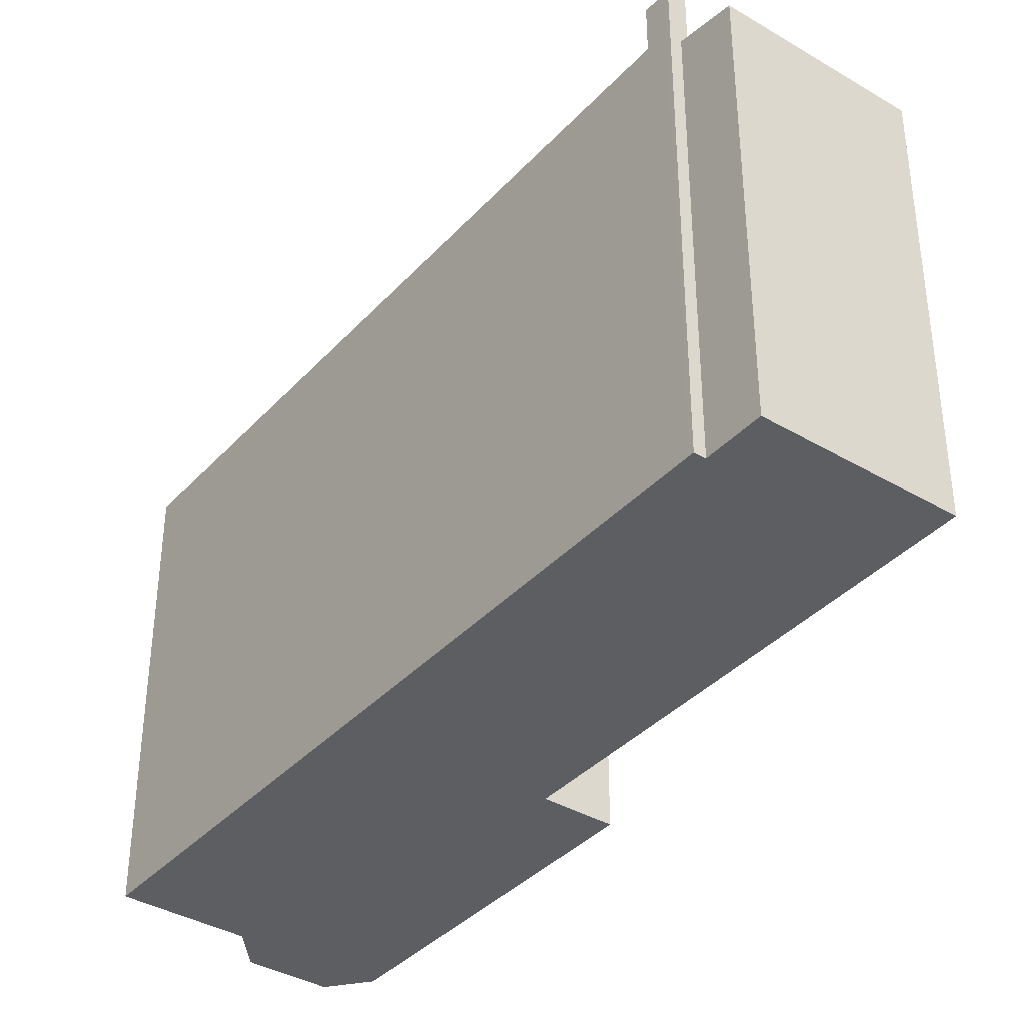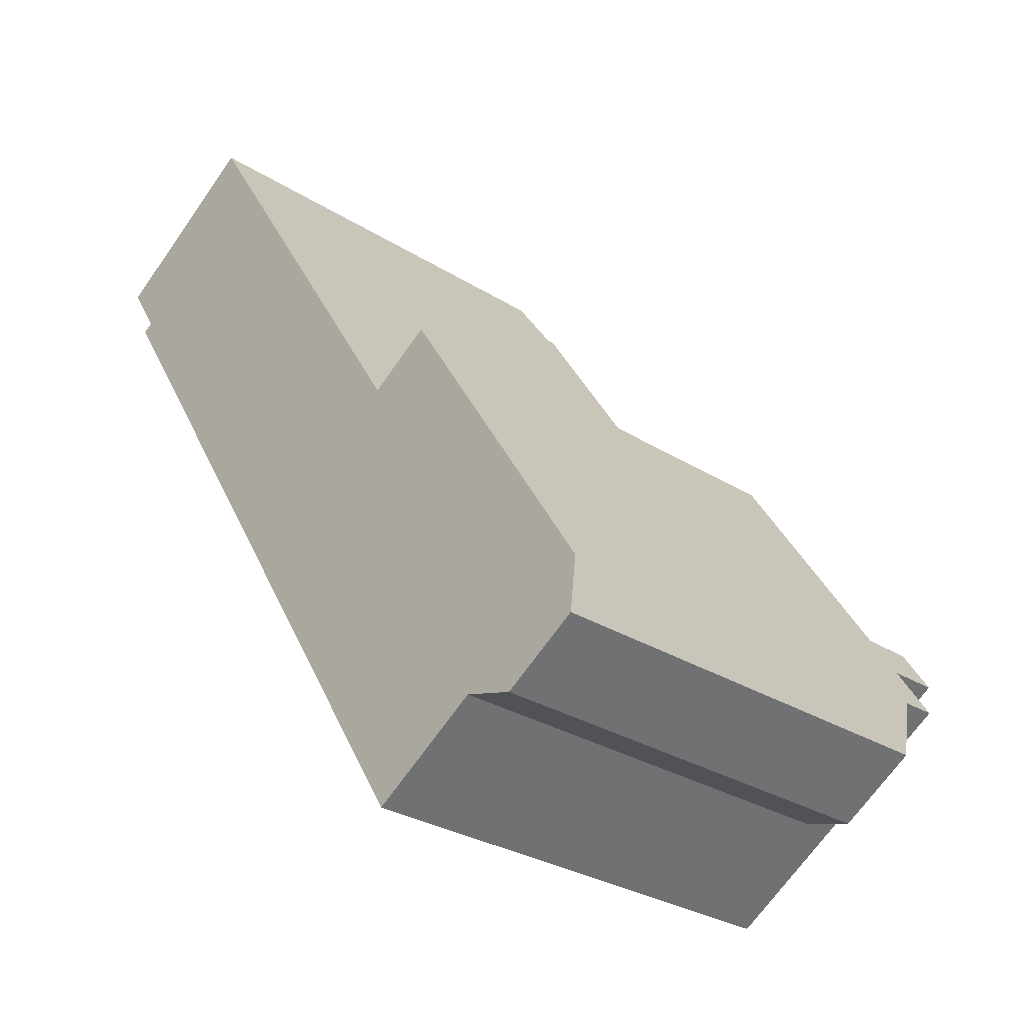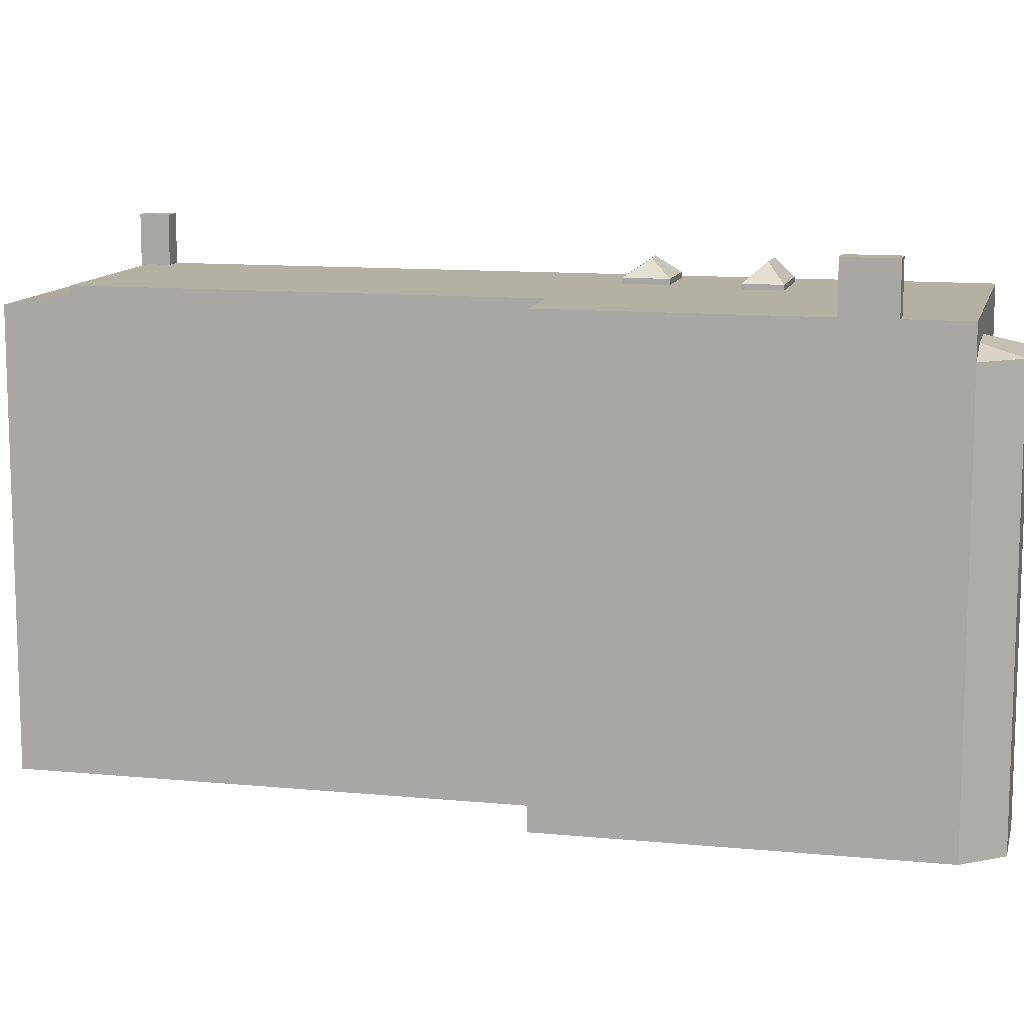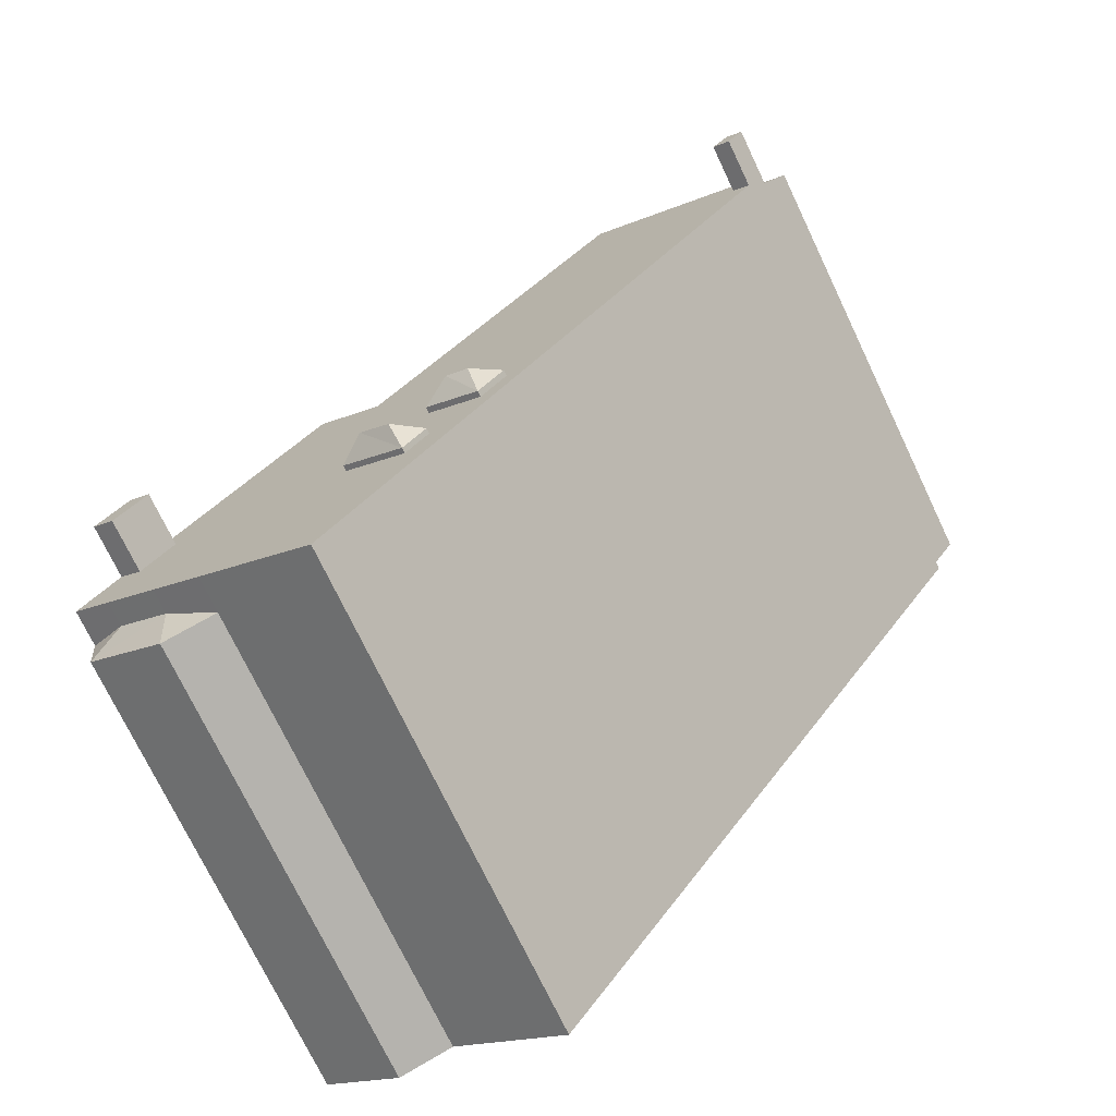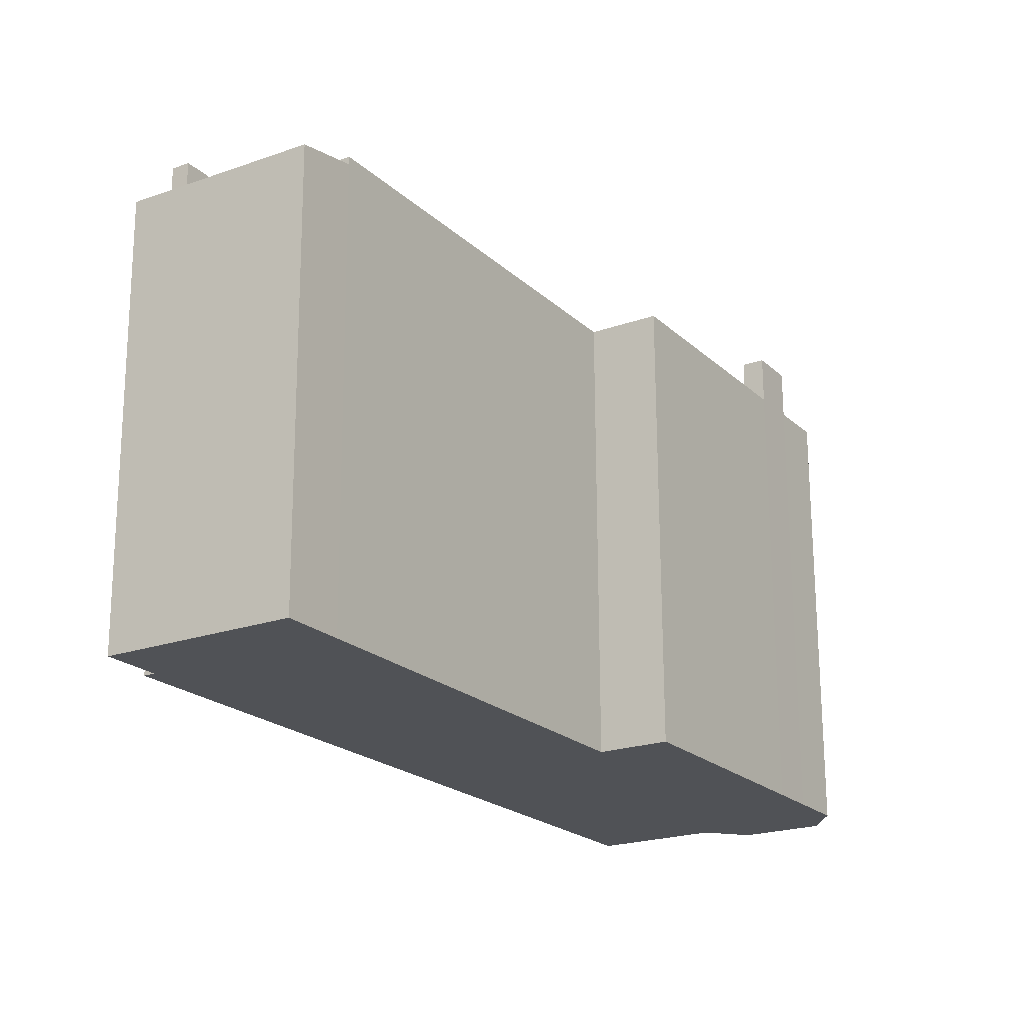
<metadata>
{"format":"obj","ext":"obj","renderer":"f3d","projection":"perspective","resolution":1024,"background":"white","views":[{"elev":-37.9,"azim":-69.3,"up":"+Y"},{"elev":-29.1,"azim":47.0,"up":"+Z"},{"elev":11.5,"azim":71.0,"up":"+Y"},{"elev":-73.5,"azim":-154.5,"up":"+Z"},{"elev":69.1,"azim":-0.2,"up":"+Z"}]}
</metadata>
<code>
v -8.286 6.063 7.017
v -0.05491 6.063 -2.073
v -1.399 6.063 -2.942
v -8.286 6.063 7.017
v 2.183 6.063 0.6508
v -0.05491 6.063 -2.073
v -0.05491 6.063 -2.073
v 1.966 6.063 -4.284
v 0.5721 6.063 -3.043
v -0.7719 6.063 -3.912
v 0.5721 6.063 -3.043
v 0.4451 6.063 -5.271
v -0.7719 6.063 -3.912
v 0.4451 6.063 -5.271
v 0.9921 6.063 -6.115
v -8.286 6.063 7.017
v -1.399 6.063 -2.942
v 2.809 6.063 -10.55
v 0.4451 6.063 -5.271
v 0.5721 6.063 -3.043
v 1.966 6.063 -4.284
v -1.399 6.063 -2.942
v -0.7719 6.063 -3.912
v 2.809 6.063 -10.55
v 1.966 6.063 -4.284
v 2.183 6.063 0.6508
v 2.505 6.063 -5.115
v 0.9921 6.063 -6.115
v 2.506 6.063 -5.133
v 2.809 6.063 -10.55
v -0.7719 6.063 -3.912
v 0.9921 6.063 -6.115
v 2.809 6.063 -10.55
v -0.05491 6.063 -2.073
v 2.183 6.063 0.6508
v 1.966 6.063 -4.284
v -8.198 6.063 7.818
v -4.014 6.063 10.46
v -7.888 6.063 7.338
v -7.859 6.063 7.293
v -4.014 6.063 10.46
v 2.183 6.063 0.6508
v -7.888 6.063 7.338
v -4.014 6.063 10.46
v -7.859 6.063 7.293
v -8.286 6.063 7.017
v -7.859 6.063 7.293
v 2.183 6.063 0.6508
v 2.183 6.063 0.6508
v 2.514 6.063 -5.128
v 2.505 6.063 -5.115
v 2.183 6.063 0.6508
v 5.656 6.063 -8.748
v 2.514 6.063 -5.128
v 2.506 6.063 -5.133
v 2.514 6.063 -5.128
v 2.809 6.063 -10.55
v 2.514 6.063 -5.128
v 5.656 6.063 -8.748
v 2.809 6.063 -10.55
v 6.876 6.063 -7.977
v 8.161 6.063 -5.229
v 8.118 6.063 -7.193
v 2.183 6.063 0.6508
v 6.917 6.063 -4.426
v 7.165 6.063 -4.819
v 2.183 6.063 0.6508
v 7.444 6.063 -4.093
v 6.917 6.063 -4.426
v 2.183 6.063 0.6508
v 7.165 6.063 -4.819
v 5.656 6.063 -8.748
v 2.183 6.063 0.6508
v 3.8 6.063 1.674
v 7.444 6.063 -4.093
v 8.118 6.063 -7.193
v 8.161 6.063 -5.229
v 9.035 6.063 -6.613
v 5.656 6.063 -8.748
v 7.165 6.063 -4.819
v 6.876 6.063 -7.977
v 6.876 6.063 -7.977
v 7.165 6.063 -4.819
v 7.305 6.063 -5.041
v 6.876 6.063 -7.977
v 7.305 6.063 -5.041
v 7.634 6.063 -5.562
v 6.876 6.063 -7.977
v 7.634 6.063 -5.562
v 8.161 6.063 -5.229
v 8.118 5.466 -7.193
v 9.035 5.186 -6.613
v 8.875 5.187 -7.924
v 6.876 5.468 -7.977
v 8.875 5.187 -7.924
v 6.97 5.187 -9.127
v 6.876 5.468 -7.977
v 8.118 5.466 -7.193
v 8.875 5.187 -7.924
v 5.656 5.186 -8.748
v 6.876 5.468 -7.977
v 6.97 5.187 -9.127
v 7.444 7.362 -4.093
v 8.161 7.362 -5.229
v 7.634 7.362 -5.562
v 6.917 7.362 -4.426
v 0.4451 6.198 -5.271
v 1.118 6.692 -5.518
v 0.9921 6.198 -6.115
v 0.4451 6.198 -5.271
v 1.966 6.198 -4.284
v 1.866 6.692 -5.004
v 0.4451 6.198 -5.271
v 1.866 6.692 -5.004
v 1.118 6.692 -5.518
v 0.9921 6.198 -6.115
v 1.866 6.692 -5.004
v 2.514 6.2 -5.128
v 0.9921 6.198 -6.115
v 1.118 6.692 -5.518
v 1.866 6.692 -5.004
v 1.866 6.692 -5.004
v 1.966 6.198 -4.284
v 2.514 6.2 -5.128
v -0.1289 6.645 -2.858
v -0.05491 6.21 -2.073
v 0.5721 6.21 -3.043
v -0.7719 6.21 -3.912
v -0.7039 6.646 -3.184
v -0.1289 6.645 -2.858
v -0.7719 6.21 -3.912
v -0.1289 6.645 -2.858
v 0.5721 6.21 -3.043
v -0.7039 6.646 -3.184
v -0.05491 6.21 -2.073
v -0.1289 6.645 -2.858
v -1.399 6.21 -2.942
v -0.05491 6.21 -2.073
v -0.7039 6.646 -3.184
v -1.399 6.21 -2.942
v -0.7039 6.646 -3.184
v -0.7719 6.21 -3.912
v -8.623 7.34 7.55
v -8.198 7.34 7.818
v -7.859 7.34 7.293
v -8.286 7.34 7.017
v -8.435 7.34 7.832
v -8.274 7.34 7.936
v -8.198 7.34 7.818
v -8.623 7.34 7.55
v -8.435 7.34 7.832
v -8.198 7.34 7.818
v -8.695 7.34 7.665
v -8.435 7.34 7.832
v -8.623 7.34 7.55
v -8.198 5.855 7.818
v -4.944 5.555 11.93
v -4.014 5.856 10.46
v -9.29 5.555 9.186
v -4.944 5.555 11.93
v -8.286 5.831 7.928
v -8.274 5.831 7.936
v -4.944 5.555 11.93
v -8.198 5.855 7.818
v -8.286 5.831 7.928
v -4.944 5.555 11.93
v -8.274 5.831 7.936
v -9.29 5.555 9.186
v -8.286 5.831 7.928
v -8.435 5.831 7.832
v -8.198 5.855 7.818
v -4.014 5.856 10.46
v -4.014 6.063 10.46
v -8.198 6.063 7.818
v -4.014 -6.047 10.46
v 2.183 -6.047 0.6508
v 2.183 6.063 0.6508
v -4.014 5.856 10.46
v -4.014 6.063 10.46
v -4.014 5.856 10.46
v 2.183 6.063 0.6508
v -4.944 -6.047 11.93
v -4.014 -6.047 10.46
v -4.014 5.856 10.46
v -4.944 5.555 11.93
v 2.183 -6.047 0.6508
v 3.8 -6.047 1.674
v 3.8 6.063 1.674
v 2.183 6.063 0.6508
v 3.8 -6.047 1.674
v 7.444 -6.047 -4.093
v 7.444 6.063 -4.093
v 3.8 6.063 1.674
v 7.803 -6.047 -4.661
v 8.161 -6.047 -5.229
v 8.161 6.063 -5.229
v 7.444 6.063 -4.093
v 7.444 -6.047 -4.093
v 7.803 -6.047 -4.661
v 7.444 6.063 -4.093
v 7.803 -6.047 -4.661
v 8.161 6.063 -5.229
v 8.598 -6.047 -5.921
v 9.035 5.186 -6.613
v 9.035 6.063 -6.613
v 8.598 -6.047 -5.921
v 9.035 -6.047 -6.613
v 9.035 5.186 -6.613
v 8.161 6.063 -5.229
v 8.161 -6.047 -5.229
v 8.598 -6.047 -5.921
v 8.161 6.063 -5.229
v 8.598 -6.047 -5.921
v 9.035 6.063 -6.613
v 7.444 6.063 -4.093
v 8.161 6.063 -5.229
v 8.161 7.362 -5.229
v 7.444 7.362 -4.093
v 8.118 6.063 -7.193
v 9.035 6.063 -6.613
v 9.035 5.186 -6.613
v 8.118 5.466 -7.193
v 6.876 6.063 -7.977
v 8.118 6.063 -7.193
v 8.118 5.466 -7.193
v 6.876 5.468 -7.977
v 5.656 6.063 -8.748
v 6.876 6.063 -7.977
v 6.876 5.468 -7.977
v 5.656 5.186 -8.748
v 2.809 6.063 -10.55
v 5.656 5.186 -8.748
v 5.656 -6.047 -8.748
v 2.809 -6.047 -10.55
v 2.809 6.063 -10.55
v 5.656 6.063 -8.748
v 5.656 5.186 -8.748
v -8.286 6.063 7.017
v 2.809 6.063 -10.55
v 2.809 -6.047 -10.55
v -8.286 -6.047 7.017
v -8.623 6.063 7.55
v -8.286 6.063 7.017
v -8.286 -6.047 7.017
v -8.623 -6.047 7.55
v -8.695 7.34 7.665
v -8.623 6.063 7.55
v -8.623 -6.047 7.55
v -8.695 -6.047 7.665
v -8.695 7.34 7.665
v -8.623 7.34 7.55
v -8.623 6.063 7.55
v -8.623 7.34 7.55
v -8.286 7.34 7.017
v -8.286 6.063 7.017
v -8.623 6.063 7.55
v 8.875 5.187 -7.924
v 8.955 -6.047 -7.269
v 8.875 -6.047 -7.924
v 8.955 -6.047 -7.269
v 9.035 5.186 -6.613
v 9.035 -6.047 -6.613
v 8.875 5.187 -7.924
v 9.035 5.186 -6.613
v 8.955 -6.047 -7.269
v 6.97 5.187 -9.127
v 8.875 5.187 -7.924
v 8.875 -6.047 -7.924
v 6.97 -6.047 -9.127
v 5.656 5.186 -8.748
v 6.313 -6.047 -8.938
v 5.656 -6.047 -8.748
v 6.313 -6.047 -8.938
v 6.97 5.187 -9.127
v 6.97 -6.047 -9.127
v 5.656 5.186 -8.748
v 6.97 5.187 -9.127
v 6.313 -6.047 -8.938
v 7.634 7.362 -5.562
v 8.161 7.362 -5.229
v 8.161 6.063 -5.229
v 7.634 6.063 -5.562
v 6.917 7.362 -4.426
v 7.165 6.063 -4.819
v 6.917 6.063 -4.426
v 6.917 7.362 -4.426
v 7.305 6.063 -5.041
v 7.165 6.063 -4.819
v 7.305 6.063 -5.041
v 7.634 7.362 -5.562
v 7.634 6.063 -5.562
v 6.917 7.362 -4.426
v 7.634 7.362 -5.562
v 7.305 6.063 -5.041
v 6.917 6.063 -4.426
v 7.444 6.063 -4.093
v 7.444 7.362 -4.093
v 6.917 7.362 -4.426
v 0.4451 6.198 -5.271
v 0.9921 6.198 -6.115
v 0.9921 6.063 -6.115
v 0.4451 6.063 -5.271
v 0.4451 6.063 -5.271
v 1.966 6.063 -4.284
v 1.966 6.198 -4.284
v 0.4451 6.198 -5.271
v 0.9921 6.198 -6.115
v 2.506 6.063 -5.133
v 0.9921 6.063 -6.115
v 2.506 6.063 -5.133
v 2.514 6.2 -5.128
v 2.514 6.063 -5.128
v 0.9921 6.198 -6.115
v 2.514 6.2 -5.128
v 2.506 6.063 -5.133
v 2.505 6.063 -5.115
v 2.514 6.063 -5.128
v 2.514 6.2 -5.128
v 1.966 6.198 -4.284
v 1.966 6.063 -4.284
v 2.505 6.063 -5.115
v 1.966 6.198 -4.284
v 2.505 6.063 -5.115
v 2.514 6.2 -5.128
v -0.05491 6.063 -2.073
v 0.5721 6.063 -3.043
v 0.5721 6.21 -3.043
v -0.05491 6.21 -2.073
v -0.7719 6.21 -3.912
v 0.5721 6.21 -3.043
v 0.5721 6.063 -3.043
v -0.7719 6.063 -3.912
v -1.399 6.063 -2.942
v -0.05491 6.063 -2.073
v -0.05491 6.21 -2.073
v -1.399 6.21 -2.942
v -1.399 6.21 -2.942
v -0.7719 6.21 -3.912
v -0.7719 6.063 -3.912
v -1.399 6.063 -2.942
v -8.565 -6.047 7.748
v -8.435 5.831 7.832
v -8.435 7.34 7.832
v -8.565 -6.047 7.748
v -8.435 -6.047 7.832
v -8.435 5.831 7.832
v -8.695 7.34 7.665
v -8.695 -6.047 7.665
v -8.565 -6.047 7.748
v -8.695 7.34 7.665
v -8.565 -6.047 7.748
v -8.435 7.34 7.832
v -8.286 5.831 7.928
v -8.274 5.831 7.936
v -8.274 7.34 7.936
v -8.435 7.34 7.832
v -8.435 5.831 7.832
v -8.286 5.831 7.928
v -8.435 7.34 7.832
v -8.286 5.831 7.928
v -8.274 7.34 7.936
v -8.274 5.831 7.936
v -8.198 6.063 7.818
v -8.198 7.34 7.818
v -8.274 7.34 7.936
v -8.274 5.831 7.936
v -8.198 5.855 7.818
v -8.198 6.063 7.818
v -7.888 6.063 7.338
v -7.859 6.063 7.293
v -7.859 7.34 7.293
v -8.198 6.063 7.818
v -7.888 6.063 7.338
v -7.859 7.34 7.293
v -8.198 7.34 7.818
v -9.29 5.555 9.186
v -8.435 5.831 7.832
v -8.435 -6.047 7.832
v -9.29 -6.047 9.186
v -9.29 -6.047 9.186
v -4.944 -6.047 11.93
v -4.944 5.555 11.93
v -9.29 5.555 9.186
v -8.286 7.34 7.017
v -7.859 7.34 7.293
v -7.859 6.063 7.293
v -8.286 6.063 7.017
v -8.435 -6.047 7.832
v -8.565 -6.047 7.748
v -8.695 -6.047 7.665
v -8.623 -6.047 7.55
v -8.286 -6.047 7.017
v 2.809 -6.047 -10.55
v 5.656 -6.047 -8.748
v 6.313 -6.047 -8.938
v 6.97 -6.047 -9.127
v 8.875 -6.047 -7.924
v 8.955 -6.047 -7.269
v 9.035 -6.047 -6.613
v 8.598 -6.047 -5.921
v 8.161 -6.047 -5.229
v 7.803 -6.047 -4.661
v 7.444 -6.047 -4.093
v 3.8 -6.047 1.674
v 2.183 -6.047 0.6508
v -4.014 -6.047 10.46
v -4.944 -6.047 11.93
v -9.29 -6.047 9.186
g CDNNDG02_0003690
f 1 2 3
f 4 5 6
f 7 8 9
f 10 11 12
f 13 14 15
f 16 17 18
f 19 20 21
f 22 23 24
f 25 26 27
f 28 29 30
f 31 32 33
f 34 35 36
f 37 38 39
f 40 41 42
f 43 44 45
f 46 47 48
f 49 50 51
f 52 53 54
f 55 56 57
f 58 59 60
f 61 62 63
f 64 65 66
f 67 68 69
f 70 71 72
f 73 74 75
f 76 77 78
f 79 80 81
f 82 83 84
f 85 86 87
f 88 89 90
f 91 92 93
f 94 95 96
f 97 98 99
f 100 101 102
f 106 103 104
f 104 105 106
f 107 108 109
f 110 111 112
f 113 114 115
f 116 117 118
f 119 120 121
f 122 123 124
f 125 126 127
f 128 129 130
f 131 132 133
f 134 135 136
f 137 138 139
f 140 141 142
f 144 145 146
f 143 144 146
f 147 148 149
f 150 151 152
f 153 154 155
f 156 157 158
f 159 160 161
f 162 163 164
f 165 166 167
f 168 169 170
f 172 173 174
f 171 172 174
f 178 175 176
f 176 177 178
f 179 180 181
f 183 184 185
f 182 183 185
f 187 188 189
f 189 186 187
f 190 192 193
f 190 191 192
f 194 195 196
f 197 198 199
f 200 201 202
f 203 204 205
f 206 207 208
f 209 210 211
f 212 213 214
f 218 215 217
f 216 217 215
f 220 221 222
f 219 220 222
f 224 225 226
f 223 224 226
f 227 229 230
f 227 228 229
f 233 234 232
f 231 232 234
f 235 236 237
f 238 240 241
f 238 239 240
f 242 244 245
f 242 243 244
f 249 246 247
f 247 248 249
f 250 251 252
f 253 255 256
f 253 254 255
f 257 258 259
f 260 261 262
f 263 264 265
f 266 268 269
f 266 267 268
f 270 271 272
f 273 274 275
f 276 277 278
f 280 281 279
f 279 281 282
f 283 284 285
f 286 287 288
f 289 290 291
f 292 293 294
f 295 297 298
f 297 295 296
f 299 301 302
f 299 300 301
f 303 305 306
f 303 304 305
f 307 308 309
f 310 311 312
f 313 314 315
f 316 317 318
f 319 320 321
f 322 323 324
f 328 325 326
f 326 327 328
f 329 331 332
f 329 330 331
f 336 333 335
f 335 333 334
f 338 339 340
f 337 338 340
f 341 342 343
f 344 345 346
f 347 348 349
f 350 351 352
f 353 354 355
f 356 357 358
f 359 360 361
f 363 364 365
f 362 363 365
f 366 367 368
f 369 370 371
f 373 374 375
f 372 373 375
f 379 376 378
f 378 376 377
f 380 382 383
f 382 380 381
f 386 384 385
f 384 386 387
f 407 388 406
f 395 396 398
f 408 388 407
f 389 391 388
f 390 391 389
f 391 392 388
f 406 388 392
f 401 402 394
f 405 392 393
f 405 393 394
f 398 399 400
f 398 396 397
f 398 400 395
f 405 406 392
f 400 394 395
f 401 394 400
f 405 394 403
f 403 394 402
f 404 405 403

</code>
